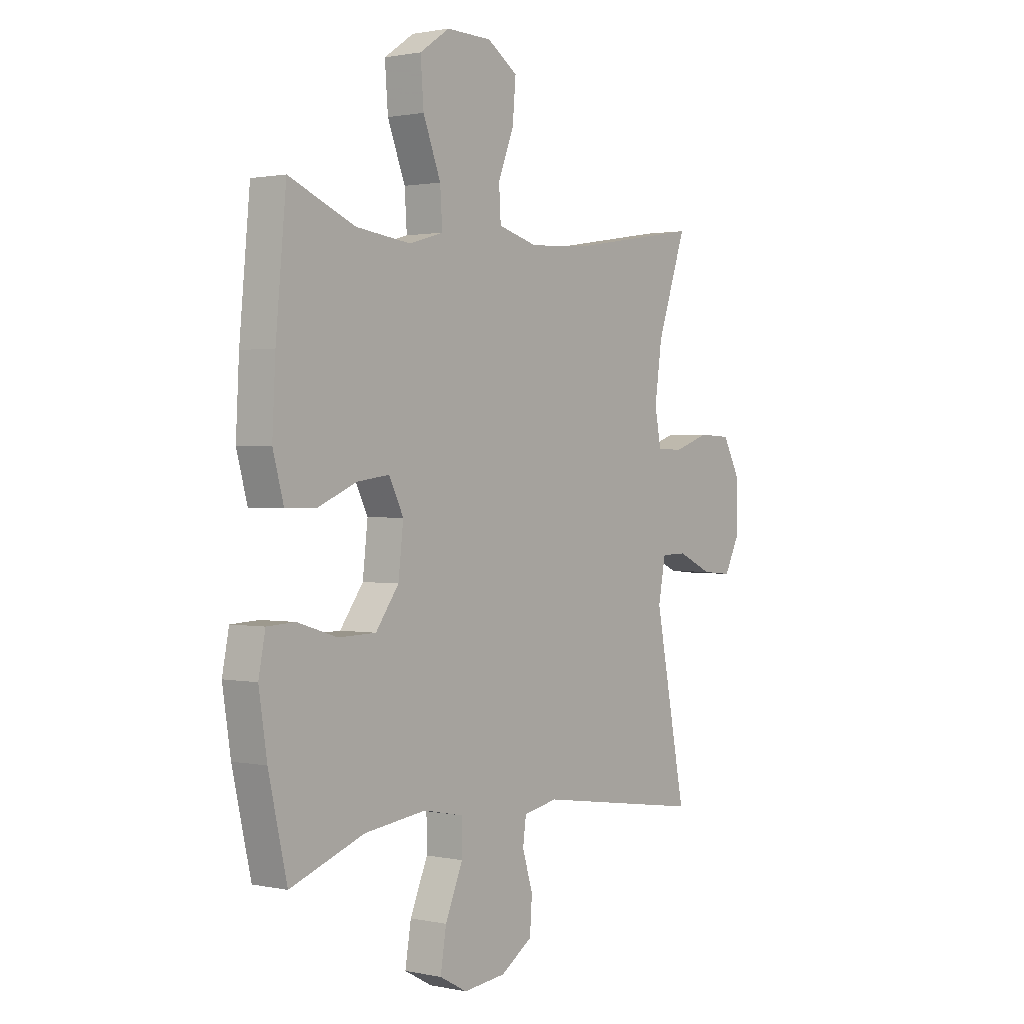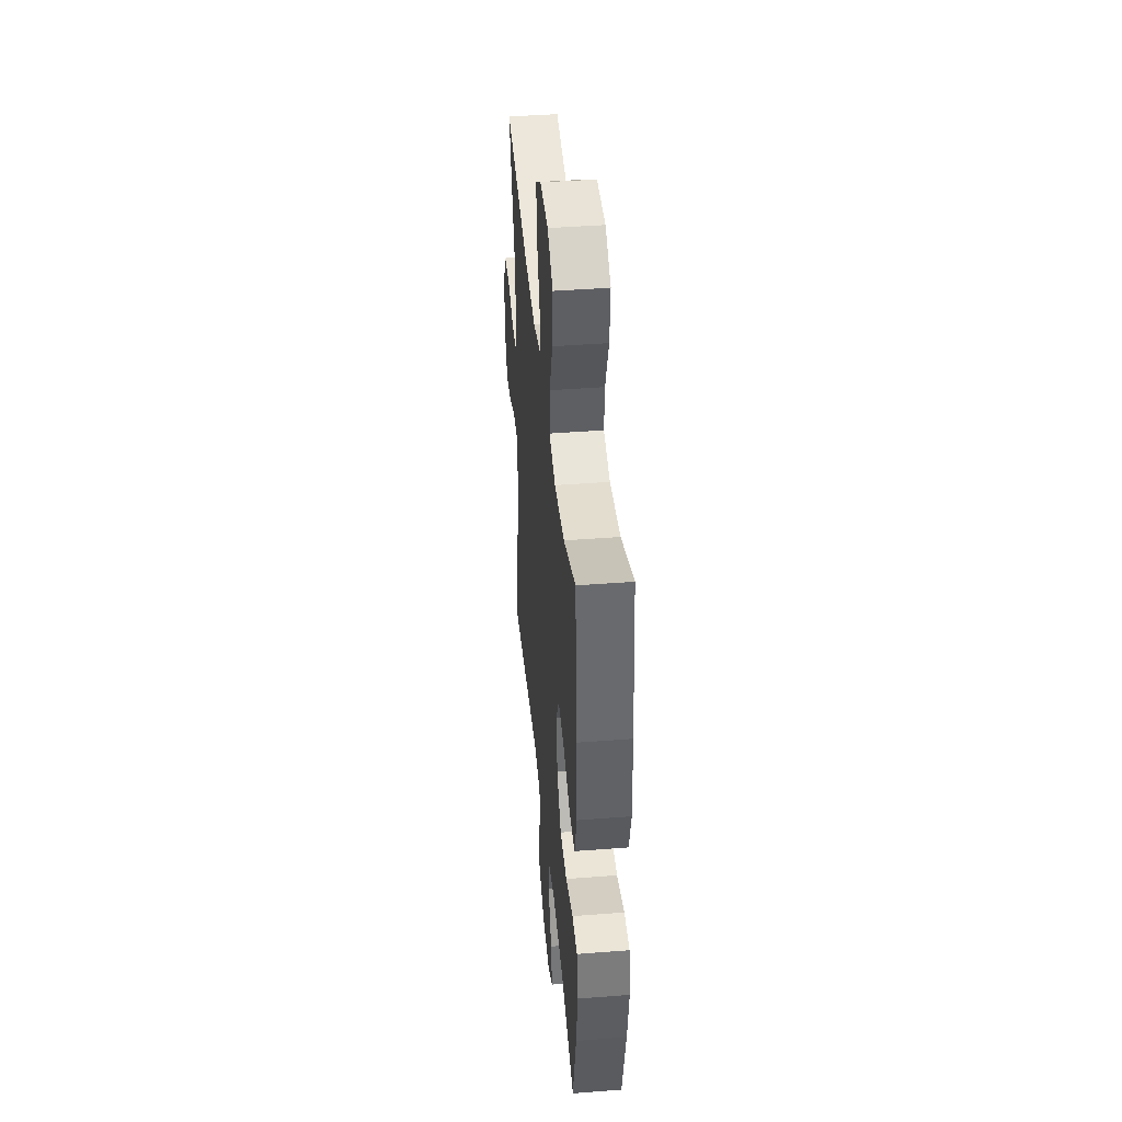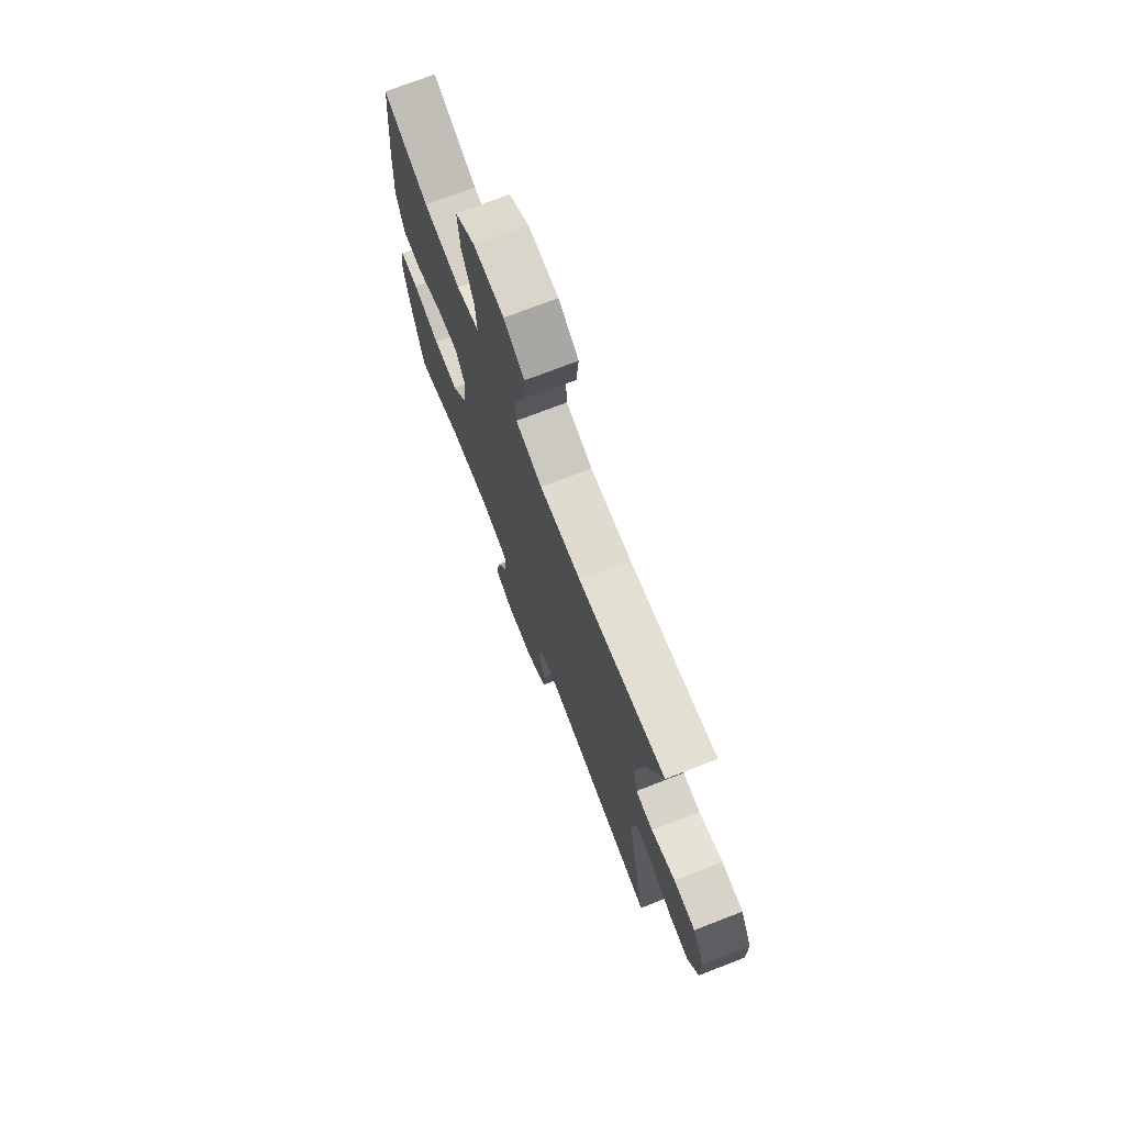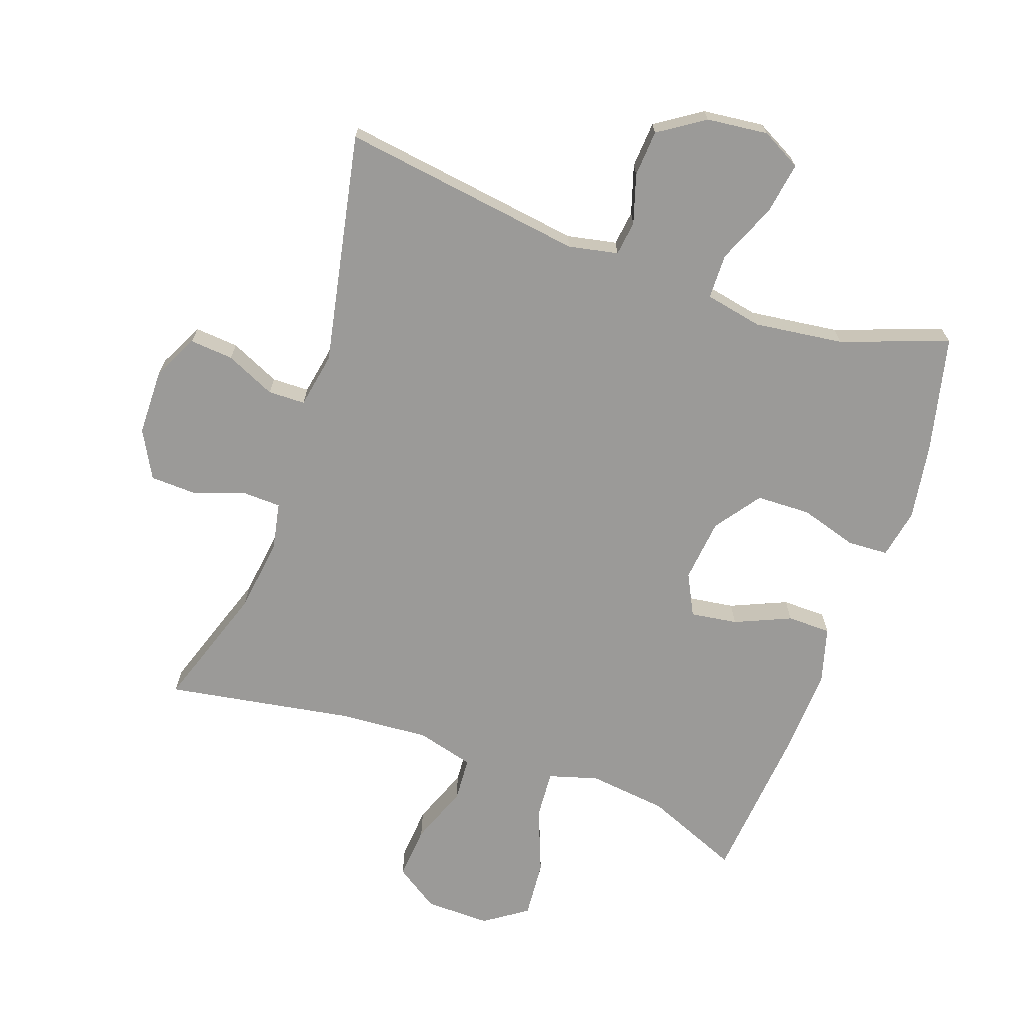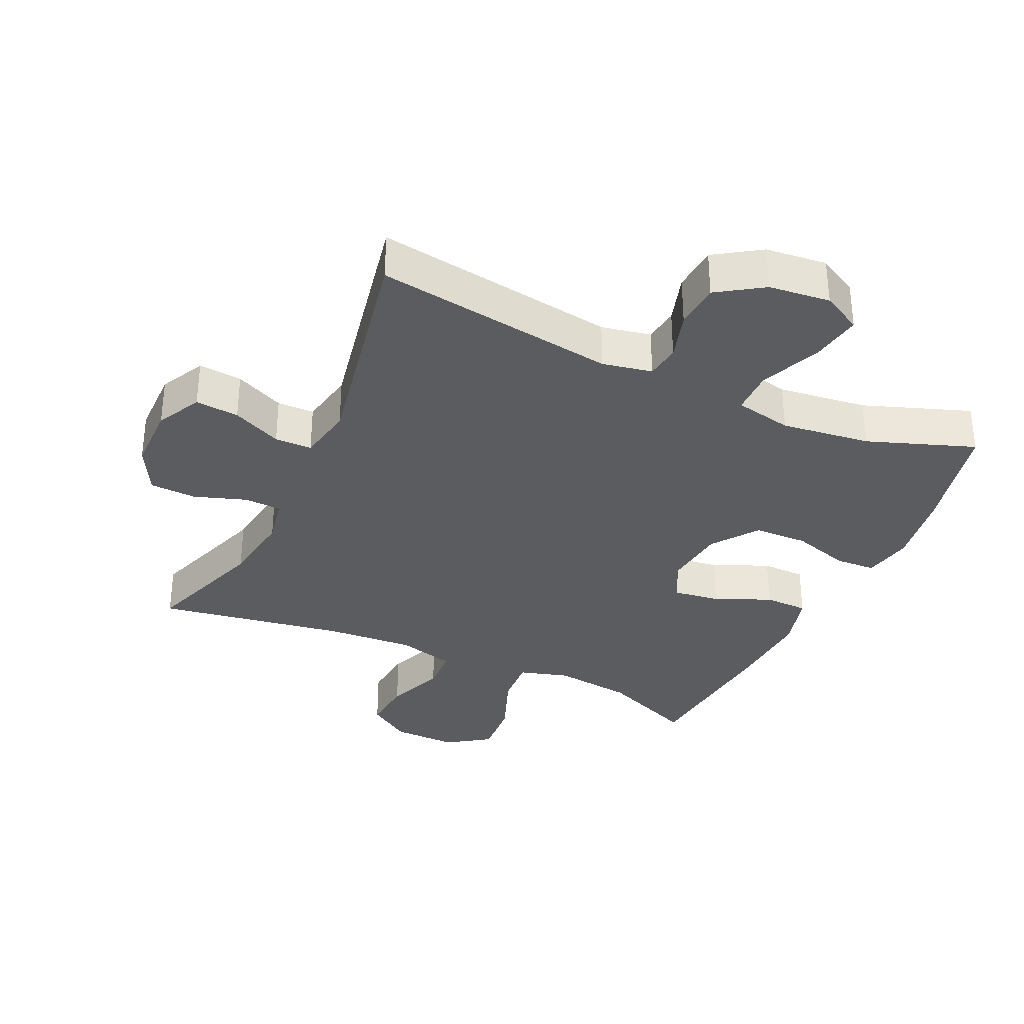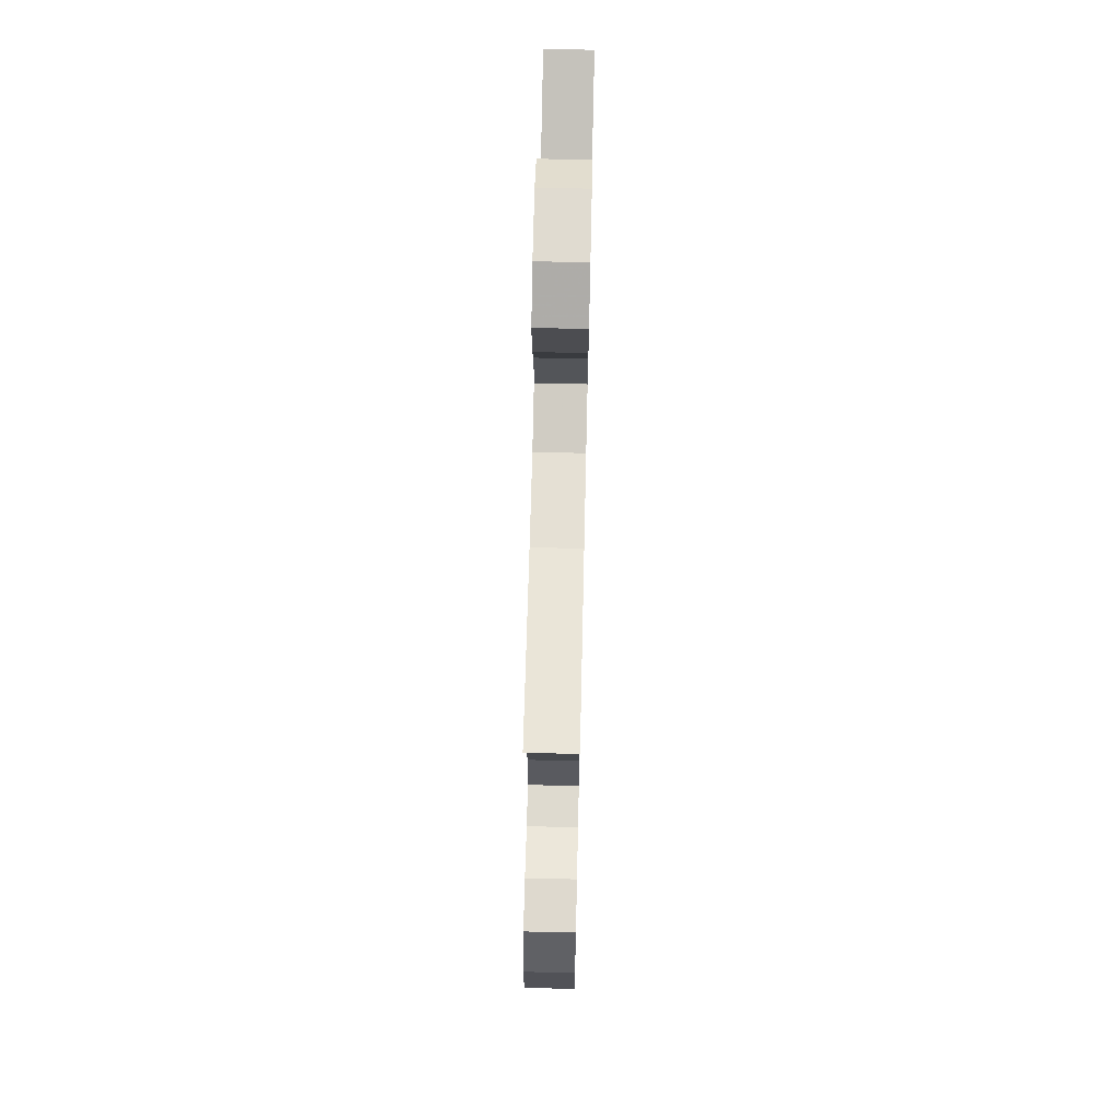
<metadata>
{"format":"obj","ext":"obj","renderer":"f3d","projection":"perspective","resolution":1024,"background":"white","views":[{"elev":1.2,"azim":-52.5,"up":"+Z"},{"elev":42.7,"azim":-95.3,"up":"+Z"},{"elev":73.3,"azim":68.8,"up":"+Z"},{"elev":-69.4,"azim":160.8,"up":"+Y"},{"elev":-33.7,"azim":155.2,"up":"+Y"},{"elev":69.0,"azim":91.3,"up":"+Z"}]}
</metadata>
<code>
v 0.5 0.07 0.5
v 0.435 0.07 0.31
v 0.419 0.07 0.196
v 0.433 0.07 0.123
v 0.491 0.07 0.121
v 0.57 0.07 0.148
v 0.642 0.07 0.145
v 0.681 0.07 0.072
v 0.682 0.07 -0.031
v 0.647 0.07 -0.1
v 0.58 0.07 -0.094
v 0.504 0.07 -0.059
v 0.447 0.07 -0.06
v 0.431 0.07 -0.145
v 0.5 0.07 -0.5
v 0.128 0.07 -0.445
v 0.052 0.07 -0.46
v 0.045 0.07 -0.513
v 0.068 0.07 -0.588
v 0.063 0.07 -0.659
v -0.007 0.07 -0.705
v -0.101 0.07 -0.715
v -0.162 0.07 -0.682
v -0.149 0.07 -0.603
v -0.11 0.07 -0.511
v -0.111 0.07 -0.442
v -0.199 0.07 -0.424
v -0.336 0.07 -0.441
v -0.5 0.07 -0.5
v -0.541 0.07 -0.321
v -0.559 0.07 -0.204
v -0.544 0.07 -0.128
v -0.482 0.07 -0.125
v -0.394 0.07 -0.152
v -0.311 0.07 -0.15
v -0.26 0.07 -0.08
v -0.249 0.07 0.017
v -0.281 0.07 0.081
v -0.353 0.07 0.071
v -0.439 0.07 0.034
v -0.506 0.07 0.035
v -0.53 0.07 0.122
v -0.523 0.07 0.257
v -0.5 0.07 0.5
v -0.354 0.07 0.439
v -0.233 0.07 0.424
v -0.157 0.07 0.446
v -0.162 0.07 0.521
v -0.201 0.07 0.621
v -0.208 0.07 0.71
v -0.142 0.07 0.755
v -0.042 0.07 0.753
v 0.025 0.07 0.708
v 0.018 0.07 0.626
v -0.017 0.07 0.536
v -0.013 0.07 0.468
v 0.075 0.07 0.444
v 0.212 0.07 0.453
v 0.5 0 0.5
v 0.435 0 0.31
v 0.419 0 0.196
v 0.433 0 0.123
v 0.491 0 0.121
v 0.57 0 0.148
v 0.642 0 0.145
v 0.681 0 0.072
v 0.682 0 -0.031
v 0.647 0 -0.1
v 0.58 0 -0.094
v 0.504 0 -0.059
v 0.447 0 -0.06
v 0.431 0 -0.145
v 0.5 0 -0.5
v 0.128 0 -0.445
v 0.052 0 -0.46
v 0.045 0 -0.513
v 0.068 0 -0.588
v 0.063 0 -0.659
v -0.007 0 -0.705
v -0.101 0 -0.715
v -0.162 0 -0.682
v -0.149 0 -0.603
v -0.11 0 -0.511
v -0.111 0 -0.442
v -0.199 0 -0.424
v -0.336 0 -0.441
v -0.5 0 -0.5
v -0.541 0 -0.321
v -0.559 0 -0.204
v -0.544 0 -0.128
v -0.482 0 -0.125
v -0.394 0 -0.152
v -0.311 0 -0.15
v -0.26 0 -0.08
v -0.249 0 0.017
v -0.281 0 0.081
v -0.353 0 0.071
v -0.439 0 0.034
v -0.506 0 0.035
v -0.53 0 0.122
v -0.523 0 0.257
v -0.5 0 0.5
v -0.354 0 0.439
v -0.233 0 0.424
v -0.157 0 0.446
v -0.162 0 0.521
v -0.201 0 0.621
v -0.208 0 0.71
v -0.142 0 0.755
v -0.042 0 0.753
v 0.025 0 0.708
v 0.018 0 0.626
v -0.017 0 0.536
v -0.013 0 0.468
v 0.075 0 0.444
v 0.212 0 0.453
f 53 54 55
f 52 53 55
f 51 52 55
f 50 51 55
f 49 50 55
f 48 49 55
f 47 48 55 56
f 46 47 56 57
f 43 44 45
f 42 43 45
f 41 42 45
f 40 41 45
f 39 40 45
f 38 39 45 46
f 37 38 46 57
f 32 33 34
f 31 32 34
f 30 31 34
f 29 30 34
f 28 29 34
f 27 28 34 35
f 26 27 35 36
f 23 24 25
f 22 23 25
f 21 22 25
f 20 21 25
f 19 20 25
f 18 19 25
f 17 18 25 26
f 37 57 58
f 36 37 58
f 26 36 58
f 17 26 58
f 16 17 58
f 10 11 12
f 9 10 12
f 8 9 12
f 7 8 12
f 6 7 12
f 5 6 12
f 4 5 12 13
f 3 4 13 14
f 16 58 1 2
f 14 15 16
f 3 14 16
f 2 3 16
f 113 112 111
f 113 111 110
f 113 110 109
f 113 109 108
f 113 108 107
f 113 107 106
f 114 113 106 105
f 115 114 105 104
f 103 102 101
f 103 101 100
f 103 100 99
f 103 99 98
f 103 98 97
f 104 103 97 96
f 115 104 96 95
f 92 91 90
f 92 90 89
f 92 89 88
f 92 88 87
f 92 87 86
f 93 92 86 85
f 94 93 85 84
f 83 82 81
f 83 81 80
f 83 80 79
f 83 79 78
f 83 78 77
f 83 77 76
f 84 83 76 75
f 116 115 95
f 116 95 94
f 116 94 84
f 116 84 75
f 116 75 74
f 70 69 68
f 70 68 67
f 70 67 66
f 70 66 65
f 70 65 64
f 70 64 63
f 71 70 63 62
f 72 71 62 61
f 60 59 116 74
f 74 73 72
f 74 72 61
f 74 61 60
f 1 59 60 2
f 2 60 61 3
f 3 61 62 4
f 4 62 63 5
f 5 63 64 6
f 6 64 65 7
f 7 65 66 8
f 8 66 67 9
f 9 67 68 10
f 10 68 69 11
f 11 69 70 12
f 12 70 71 13
f 13 71 72 14
f 14 72 73 15
f 15 73 74 16
f 16 74 75 17
f 17 75 76 18
f 18 76 77 19
f 19 77 78 20
f 20 78 79 21
f 21 79 80 22
f 22 80 81 23
f 23 81 82 24
f 24 82 83 25
f 25 83 84 26
f 26 84 85 27
f 27 85 86 28
f 28 86 87 29
f 29 87 88 30
f 30 88 89 31
f 31 89 90 32
f 32 90 91 33
f 33 91 92 34
f 34 92 93 35
f 35 93 94 36
f 36 94 95 37
f 37 95 96 38
f 38 96 97 39
f 39 97 98 40
f 40 98 99 41
f 41 99 100 42
f 42 100 101 43
f 43 101 102 44
f 44 102 103 45
f 45 103 104 46
f 46 104 105 47
f 47 105 106 48
f 48 106 107 49
f 49 107 108 50
f 50 108 109 51
f 51 109 110 52
f 52 110 111 53
f 53 111 112 54
f 54 112 113 55
f 55 113 114 56
f 56 114 115 57
f 57 115 116 58
f 58 116 59 1

</code>
